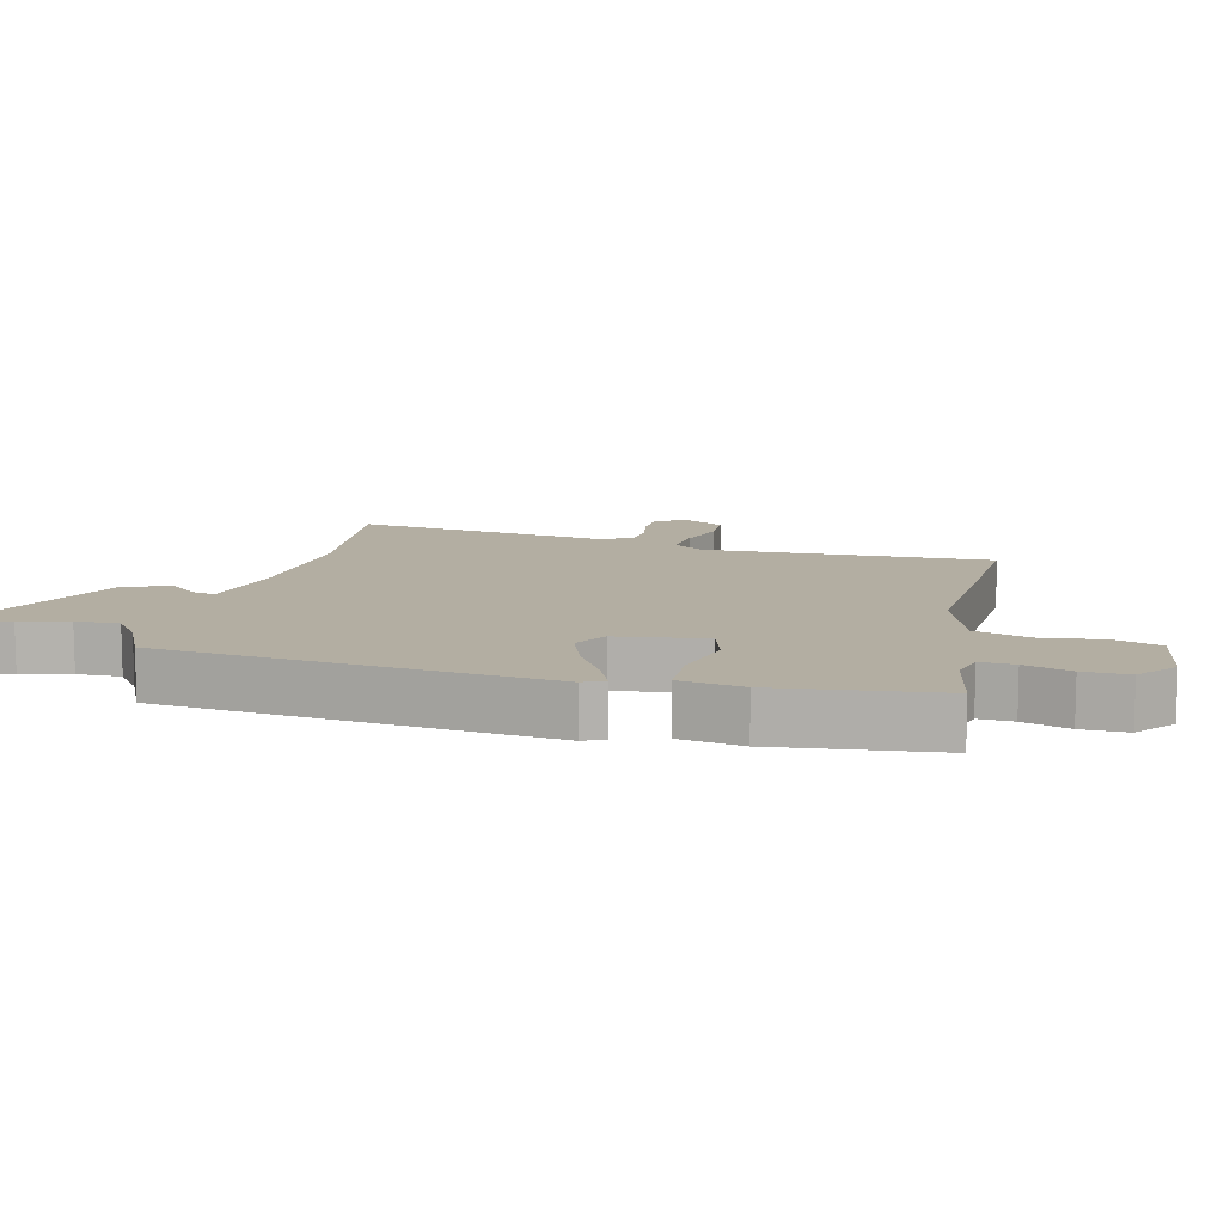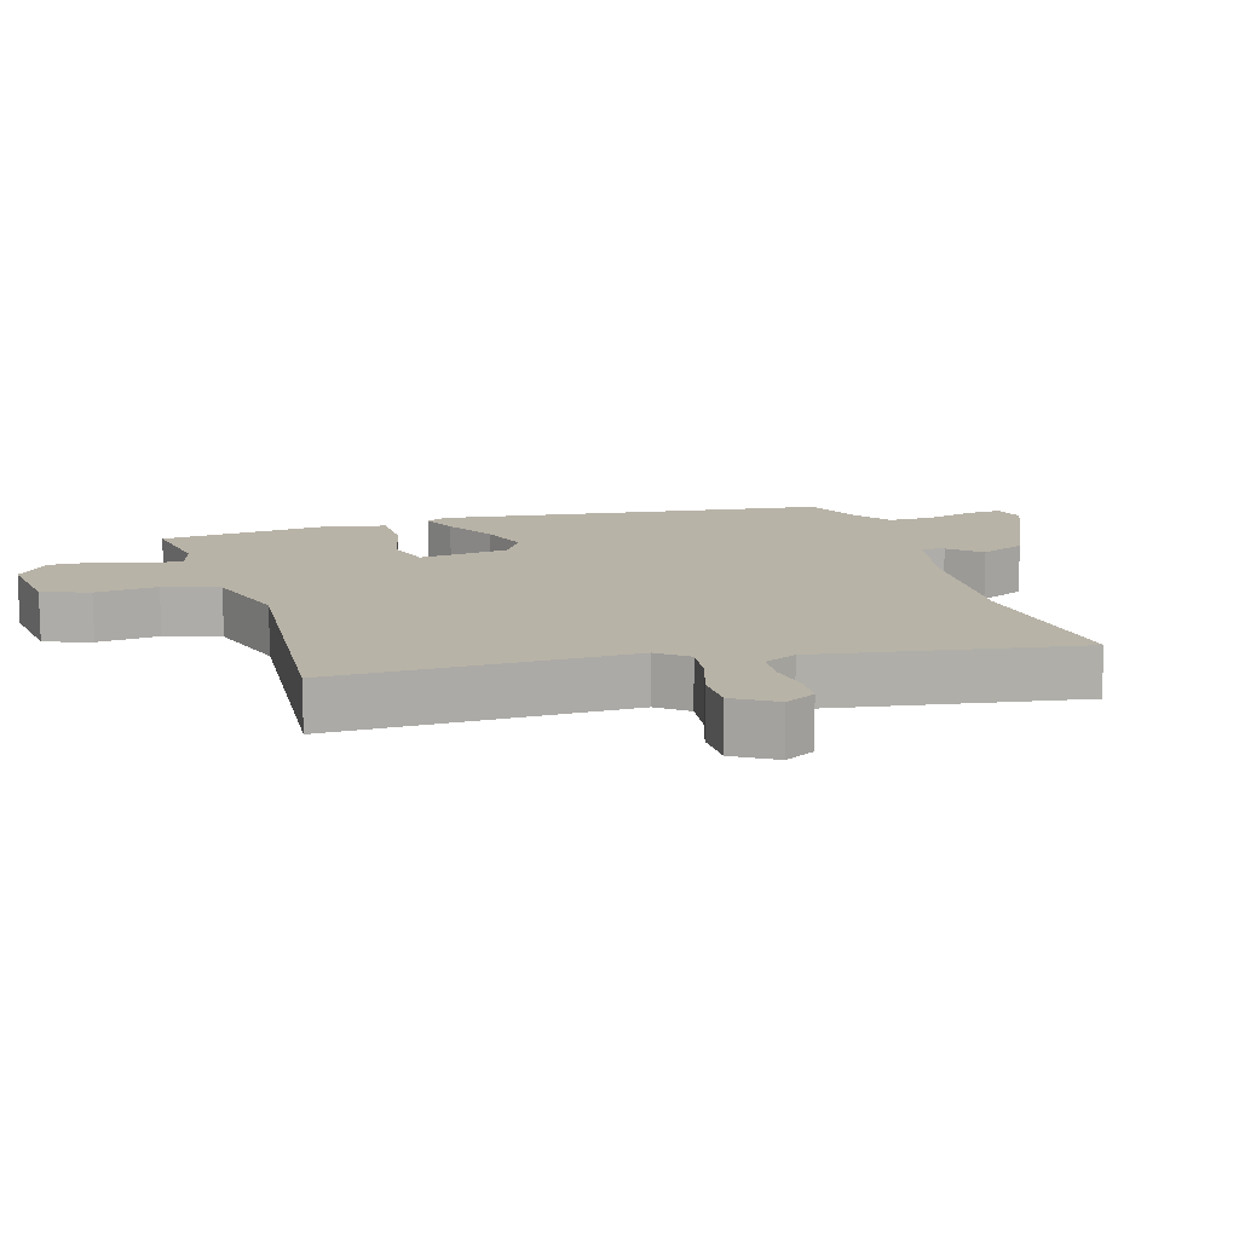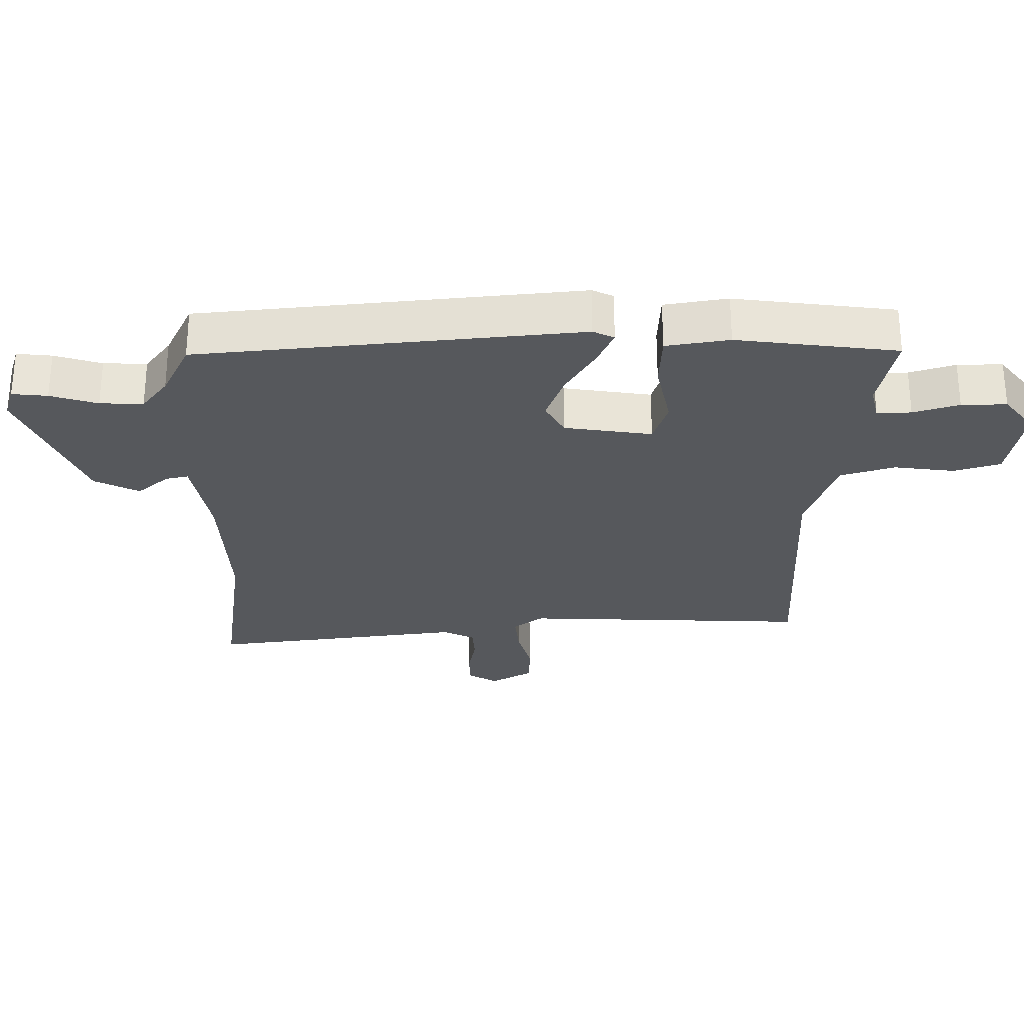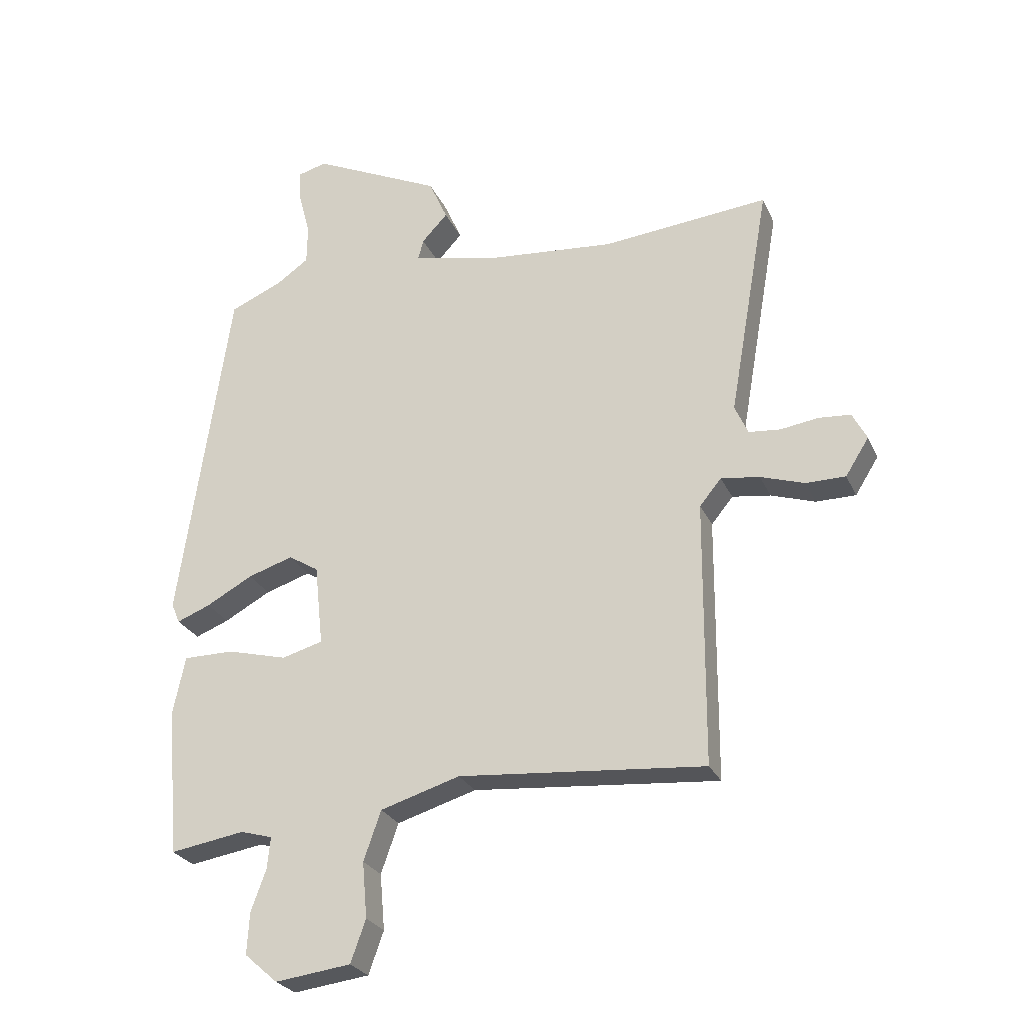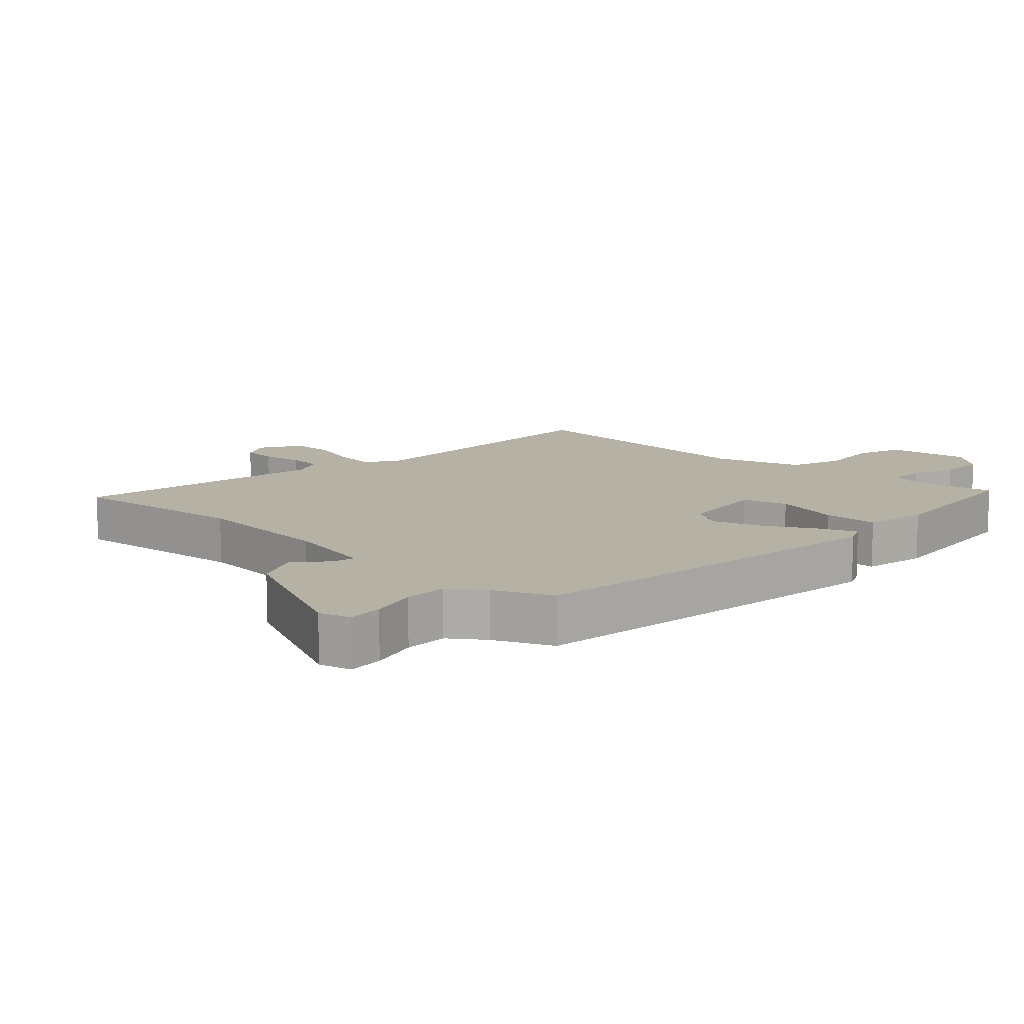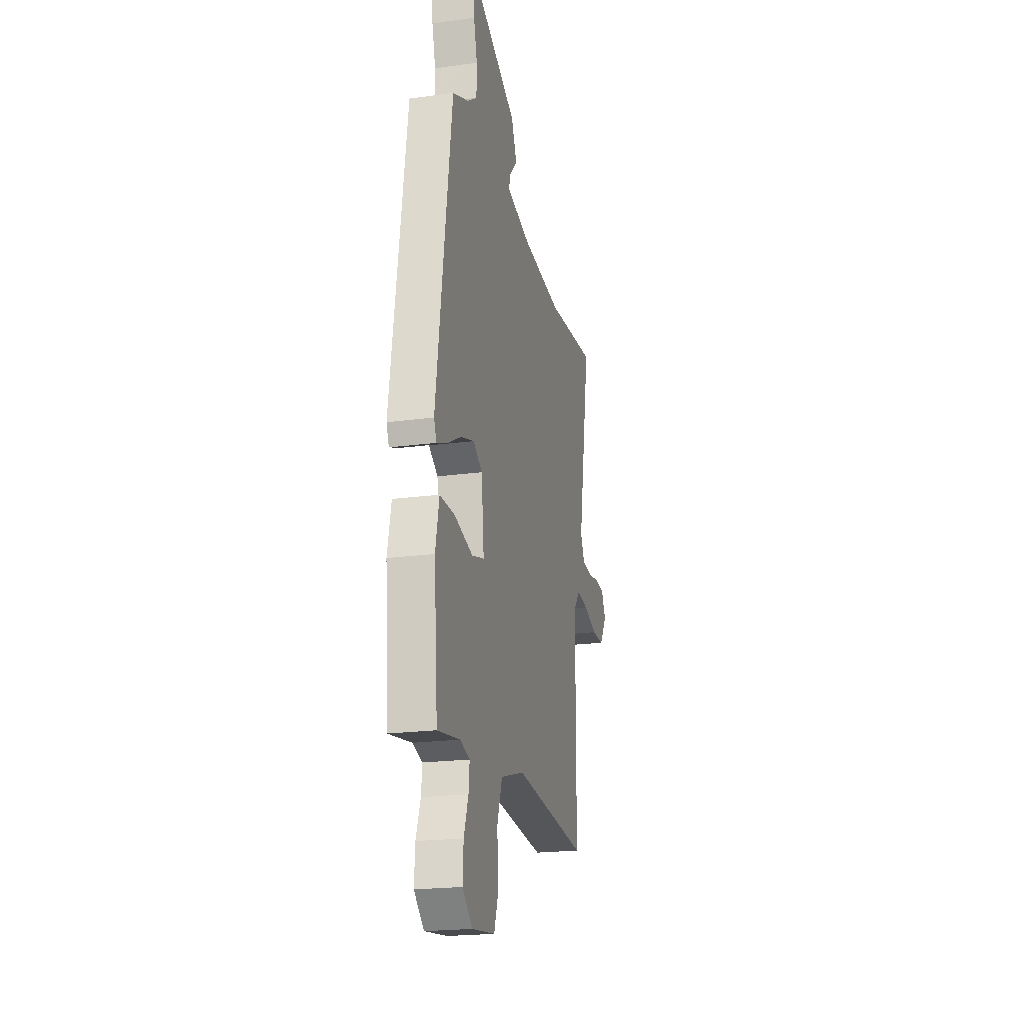
<metadata>
{"format":"obj","ext":"obj","renderer":"f3d","projection":"perspective","resolution":1024,"background":"white","views":[{"elev":10.8,"azim":102.0,"up":"+Y"},{"elev":12.9,"azim":-107.5,"up":"+Y"},{"elev":-28.0,"azim":87.8,"up":"+Y"},{"elev":-26.4,"azim":-159.6,"up":"+Z"},{"elev":11.8,"azim":42.4,"up":"+Y"},{"elev":-21.1,"azim":103.6,"up":"+Z"}]}
</metadata>
<code>
v 0.45 0.07 -0.521
v 0.326 0.07 -0.501
v 0.273 0.07 -0.516
v 0.278 0.07 -0.568
v 0.303 0.07 -0.637
v 0.307 0.07 -0.706
v 0.252 0.07 -0.754
v 0.126 0.07 -0.738
v 0.101 0.07 -0.668
v 0.109 0.07 -0.575
v 0.08 0.07 -0.493
v -0.052 0.07 -0.453
v -0.46 0.07 -0.488
v -0.463 0.07 -0.048
v -0.499 0.07 -0.004
v -0.563 0.07 -0.013
v -0.636 0.07 -0.037
v -0.702 0.07 -0.037
v -0.741 0.07 0.025
v -0.717 0.07 0.071
v -0.664 0.07 0.075
v -0.601 0.07 0.066
v -0.549 0.07 0.071
v -0.527 0.07 0.12
v -0.595 0.07 0.509
v -0.318 0.07 0.483
v -0.099 0.07 0.503
v 0.037 0.07 0.534
v 0.028 0.07 0.568
v -0.015 0.07 0.614
v 0.016 0.07 0.684
v 0.232 0.07 0.786
v 0.28 0.07 0.773
v 0.277 0.07 0.719
v 0.258 0.07 0.646
v 0.259 0.07 0.58
v 0.312 0.07 0.543
v 0.4 0.07 0.505
v 0.484 0.07 -0.074
v 0.47 0.07 -0.107
v 0.414 0.07 -0.085
v 0.337 0.07 -0.043
v 0.262 0.07 -0.019
v 0.212 0.07 -0.05
v 0.198 0.07 -0.185
v 0.266 0.07 -0.204
v 0.366 0.07 -0.178
v 0.45 0.07 -0.178
v 0.47 0.07 -0.274
v 0.45 0 -0.521
v 0.326 0 -0.501
v 0.273 0 -0.516
v 0.278 0 -0.568
v 0.303 0 -0.637
v 0.307 0 -0.706
v 0.252 0 -0.754
v 0.126 0 -0.738
v 0.101 0 -0.668
v 0.109 0 -0.575
v 0.08 0 -0.493
v -0.052 0 -0.453
v -0.46 0 -0.488
v -0.463 0 -0.048
v -0.499 0 -0.004
v -0.563 0 -0.013
v -0.636 0 -0.037
v -0.702 0 -0.037
v -0.741 0 0.025
v -0.717 0 0.071
v -0.664 0 0.075
v -0.601 0 0.066
v -0.549 0 0.071
v -0.527 0 0.12
v -0.595 0 0.509
v -0.318 0 0.483
v -0.099 0 0.503
v 0.037 0 0.534
v 0.028 0 0.568
v -0.015 0 0.614
v 0.016 0 0.684
v 0.232 0 0.786
v 0.28 0 0.773
v 0.277 0 0.719
v 0.258 0 0.646
v 0.259 0 0.58
v 0.312 0 0.543
v 0.4 0 0.505
v 0.484 0 -0.074
v 0.47 0 -0.107
v 0.414 0 -0.085
v 0.337 0 -0.043
v 0.262 0 -0.019
v 0.212 0 -0.05
v 0.198 0 -0.185
v 0.266 0 -0.204
v 0.366 0 -0.178
v 0.45 0 -0.178
v 0.47 0 -0.274
f 49 1 2
f 48 49 2
f 47 48 2
f 46 47 2
f 45 46 2 3
f 40 41 42
f 39 40 42
f 38 39 42
f 37 38 42
f 36 37 42 43
f 35 36 43 44
f 33 34 35
f 32 33 35
f 31 32 35
f 30 31 35
f 29 30 35
f 28 29 35 44
f 24 25 26
f 23 24 26 27
f 20 21 22
f 19 20 22
f 18 19 22
f 17 18 22
f 16 17 22
f 15 16 22 23
f 28 44 45
f 27 28 45
f 23 27 45
f 15 23 45
f 14 15 45
f 8 9 10
f 7 8 10
f 6 7 10
f 5 6 10
f 4 5 10
f 4 10 11
f 3 4 11
f 45 3 11 12
f 12 13 14 45
f 51 50 98
f 51 98 97
f 51 97 96
f 51 96 95
f 52 51 95 94
f 91 90 89
f 91 89 88
f 91 88 87
f 91 87 86
f 92 91 86 85
f 93 92 85 84
f 84 83 82
f 84 82 81
f 84 81 80
f 84 80 79
f 84 79 78
f 93 84 78 77
f 75 74 73
f 76 75 73 72
f 71 70 69
f 71 69 68
f 71 68 67
f 71 67 66
f 71 66 65
f 72 71 65 64
f 94 93 77
f 94 77 76
f 94 76 72
f 94 72 64
f 94 64 63
f 59 58 57
f 59 57 56
f 59 56 55
f 59 55 54
f 59 54 53
f 60 59 53
f 60 53 52
f 61 60 52 94
f 94 63 62 61
f 1 50 51 2
f 2 51 52 3
f 3 52 53 4
f 4 53 54 5
f 5 54 55 6
f 6 55 56 7
f 7 56 57 8
f 8 57 58 9
f 9 58 59 10
f 10 59 60 11
f 11 60 61 12
f 12 61 62 13
f 13 62 63 14
f 14 63 64 15
f 15 64 65 16
f 16 65 66 17
f 17 66 67 18
f 18 67 68 19
f 19 68 69 20
f 20 69 70 21
f 21 70 71 22
f 22 71 72 23
f 23 72 73 24
f 24 73 74 25
f 25 74 75 26
f 26 75 76 27
f 27 76 77 28
f 28 77 78 29
f 29 78 79 30
f 30 79 80 31
f 31 80 81 32
f 32 81 82 33
f 33 82 83 34
f 34 83 84 35
f 35 84 85 36
f 36 85 86 37
f 37 86 87 38
f 38 87 88 39
f 39 88 89 40
f 40 89 90 41
f 41 90 91 42
f 42 91 92 43
f 43 92 93 44
f 44 93 94 45
f 45 94 95 46
f 46 95 96 47
f 47 96 97 48
f 48 97 98 49
f 49 98 50 1

</code>
